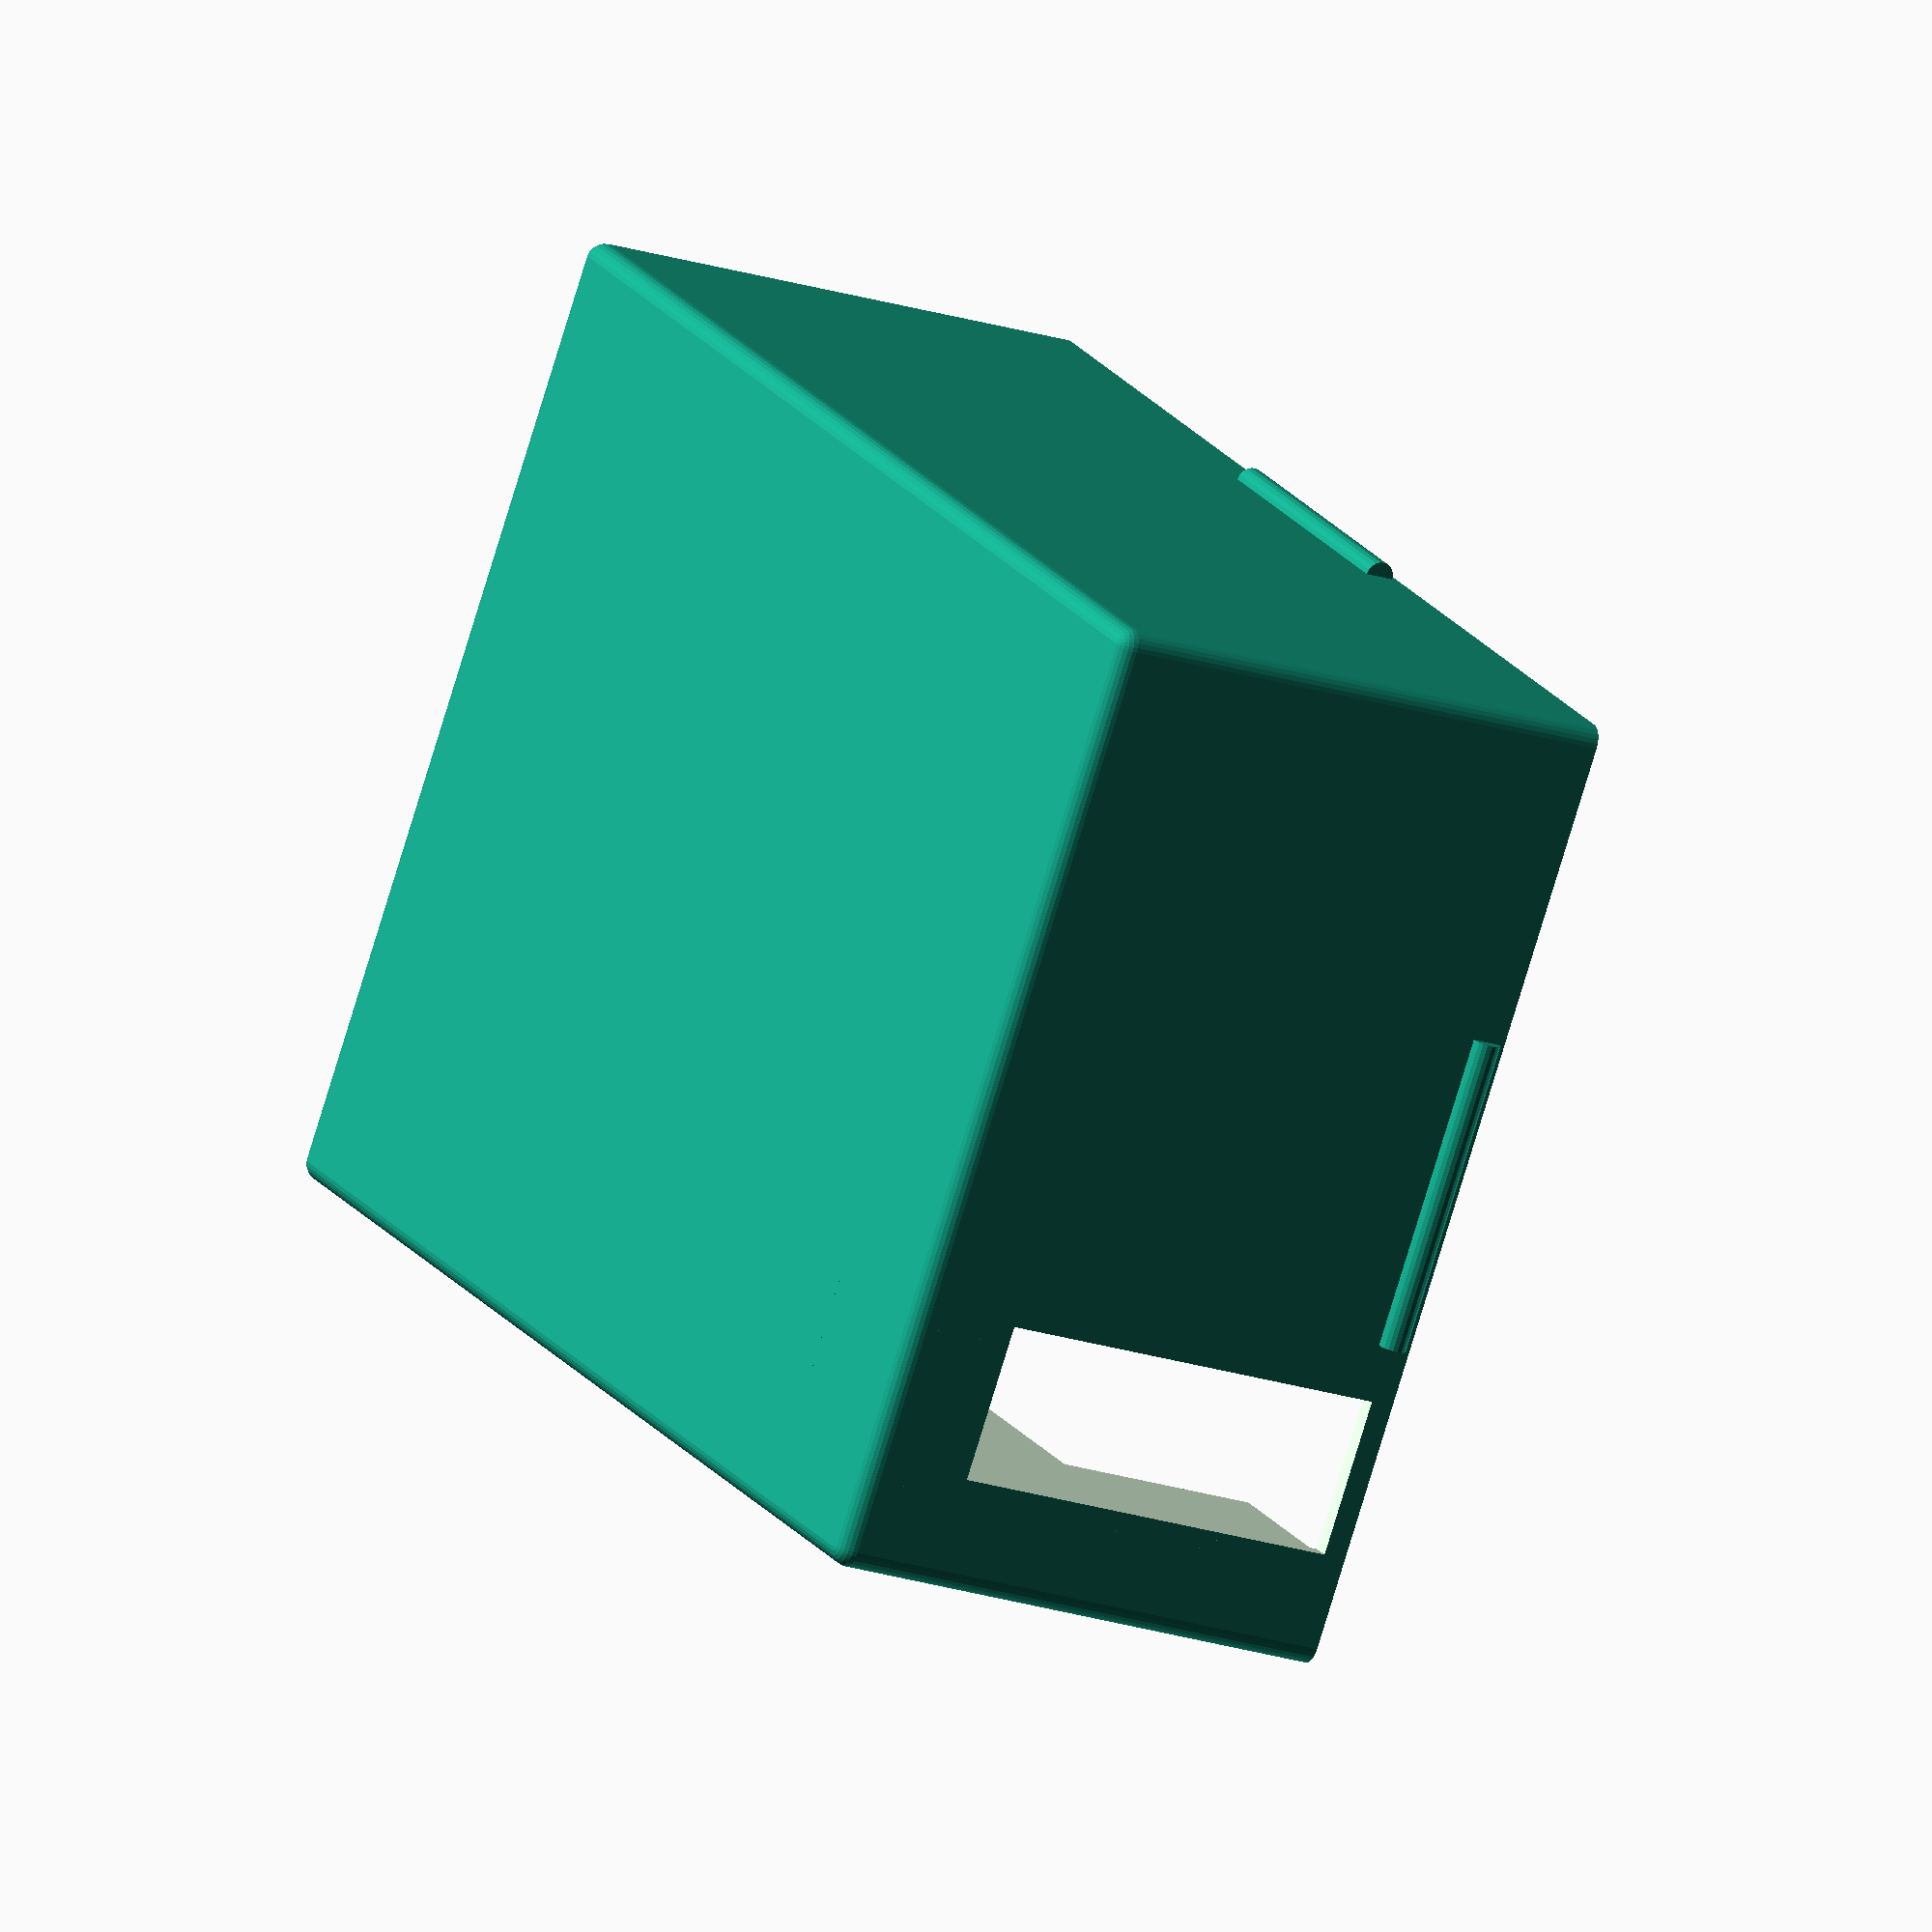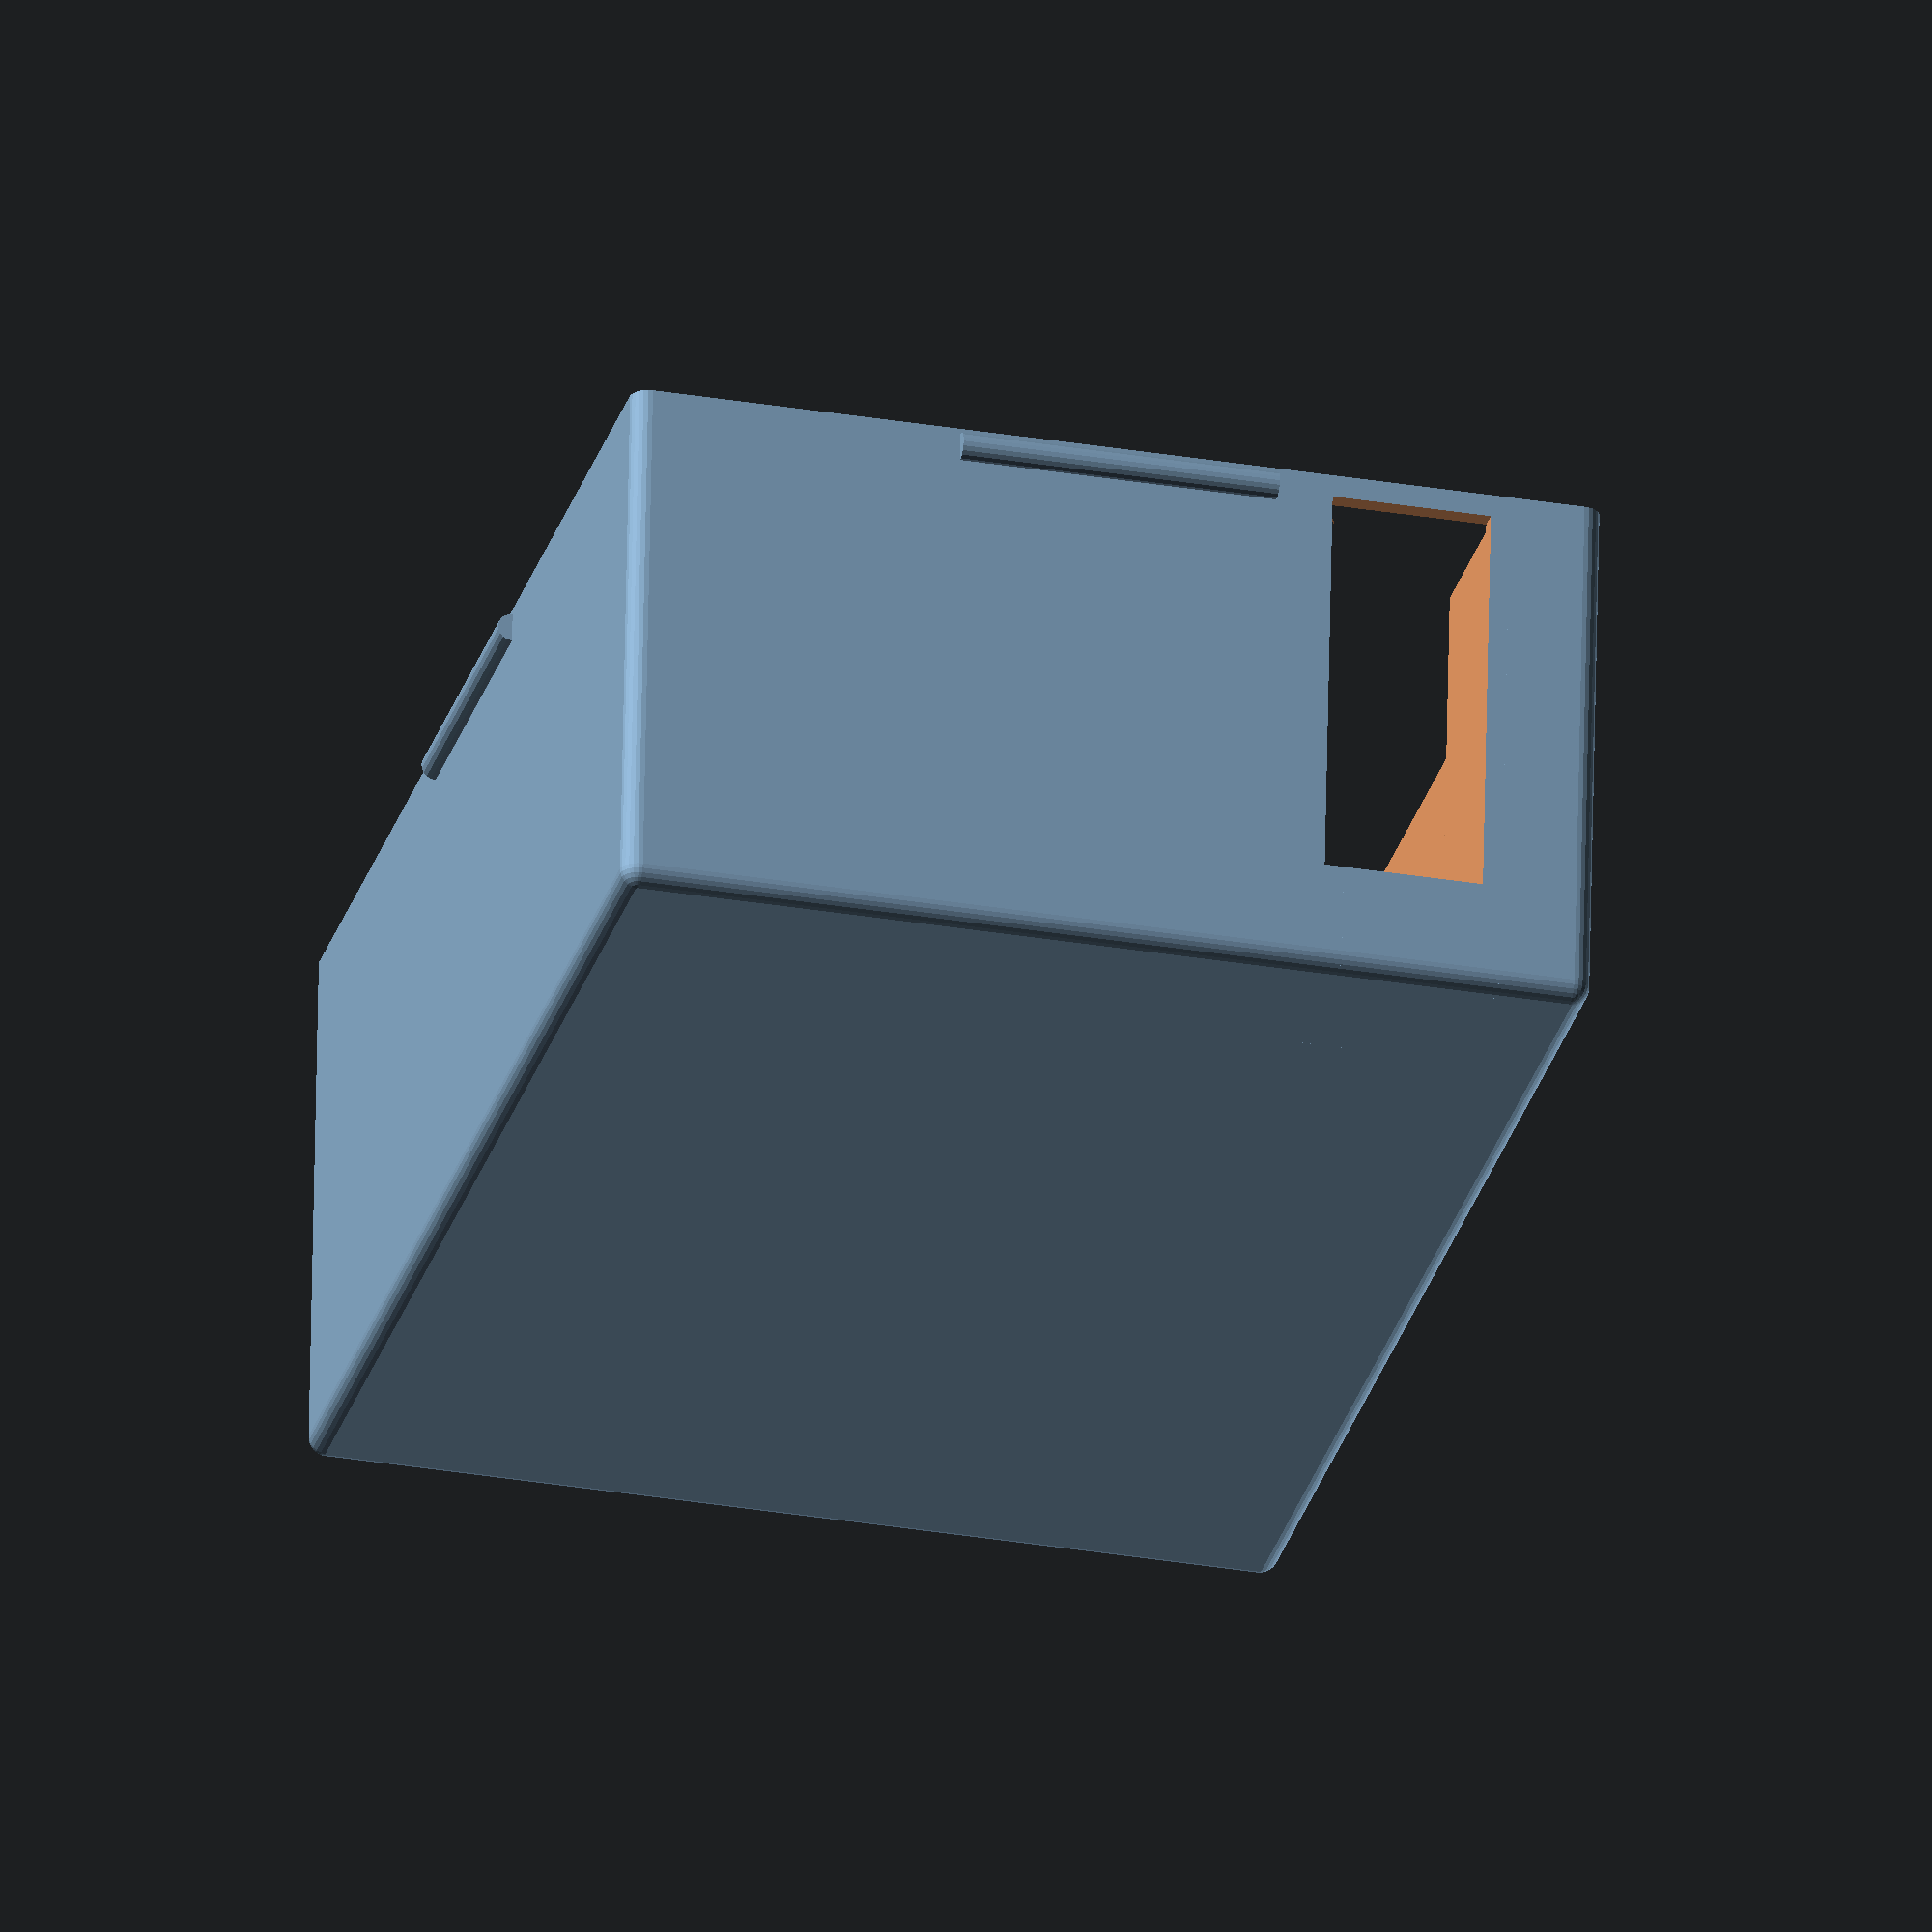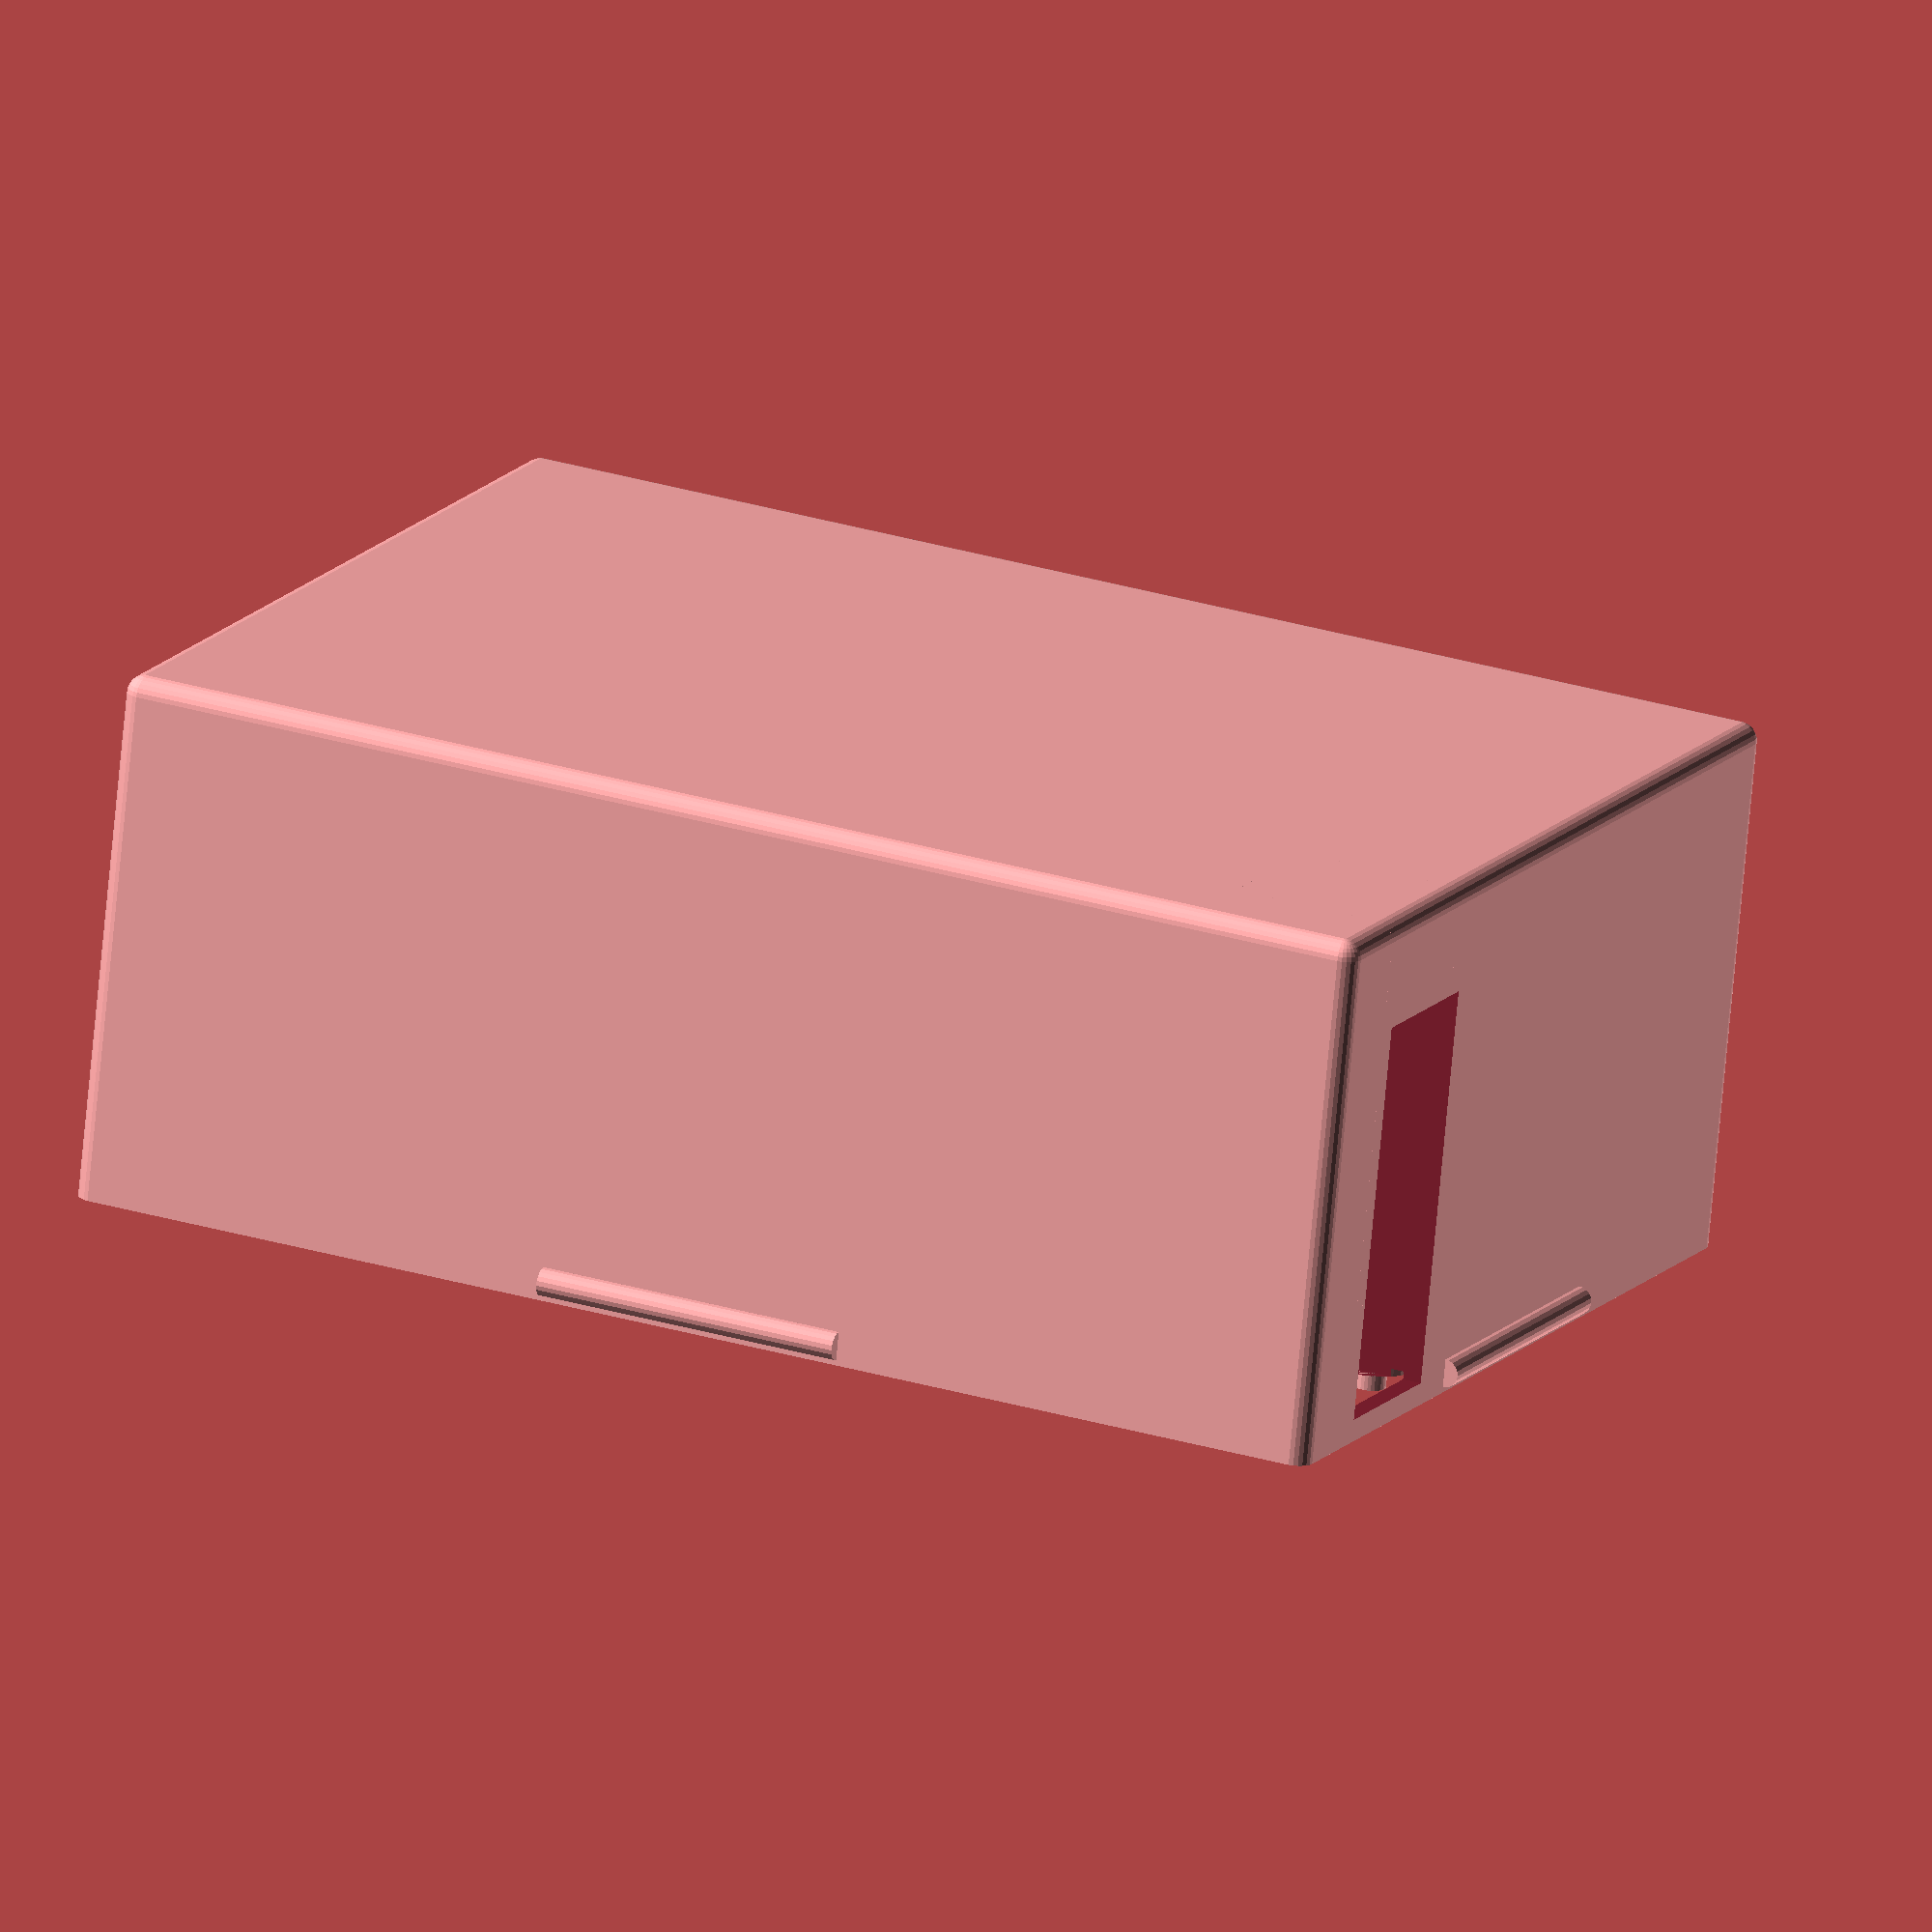
<openscad>
//
// arduino lcd keypad shield
//
// design by Egil Kvaleberg, 24 May 2015
//
// TODO:
// update with real measurements from original Uno drawings
// https://www.wayneandlayne.com/blog/2010/12/19/nice-drawings-of-the-arduino-uno-and-mega-2560/
// (incomplete) drawings of the LCD shield:
//  http://www.dfrobot.com/wiki/index.php?title=Arduino_LCD_KeyPad_Shield_%28SKU:_DFR0009%29
// display module dimensions:
//  https://www.adafruit.com/datasheets/rgblcddimensions.gif
// what about screws?
//
// notes:
// design origin is top surface of center of lcd/keypad pcbwith_battery ? batt[0]+wall+2*tol : 0
//
// extra PCB in example is 20x33.7

part = "bottom"; // [ top, bottom, button, buttons, all ]
with_battery = 0; // [ 1:true, 0:false ] 
extra_room = 0; //20.6; // size of extra room, if any, set to 0 otherwise

have_usb_plug = 0; // [ 1:true, 0:false ] 
have_power_plug = 1; // [ 1:true, 0:false ] 
have_power_switch = 0; // [ 1:true, 0:false ] 
have_up_key = 1; // [ 1:true, 0:false ] 
have_down_key = 1; // [ 1:true, 0:false ] 
have_left_key = 1; // [ 1:true, 0:false ] 
have_right_key = 0; // [ 1:true, 0:false ] 
have_select_key = 0; // [ 1:true, 0:false ] 
have_reset_key = 0; // [ 1:true, 0:false ] 
have_plugrow_upper = 0; // [ 1:true, 0:false ]
have_plugrow_lower = 0; // [ 1:true, 0:false ]
mvBtnX = -3;
mvBtnY = 1;
addHight = 14;

/* [Hidden] */
mil2mm = 0.0254;

batt = [17.0, 53.0, 26.0]; // 
pcb = [80.1, 57.9, 1.45]; // lcd/keypad shield, net (dwg is 80x58 mm)
pcb2floor = 17.0;
pcb2roof = 10.8;
lcdpcb2roof = 7.0;
pcb2lower = 12.8; // distance between main pcbs (top to top)
lcdpcbdx = 0.0;
lcdpcbdy = (14.0 - 7.5)/2 + 0.5; // 0.5 is fudge, don't ask
lcdpcb = [pcb[0], 36.0, 1.5]; // size (dwg is 80x36)
lcdframe = [71.2, 24.2, 3.8]; // net size (dwg is 71.3 x 26.3)
window = [64.0, 14.0]; // size (dwg 64.5 x 16.4, not critical)
windowdx = (4.2 - 4.6)/2;
windowdy = (19.6 - 14.0)/2 + 0.5; // 0.5 is fudge, don't ask
pcbmntdia = 3.1; // lcd mounting holes (dwg is 2.5)
pcbmntdx = (72.15 + 3.05)/2; // distance between lcd mounting holes (dwg is 75.00)
pcbmntdy = (28.05 + 3.05)/2; // (dwg is 31.00) 
pcbmnt2dia = 3.5; // uno mounting holes (dwg is 3.2)
pcbmnt2dx = -(pcb[0]/2 - 24.5 - 3.6/2 - 0.5); // 0.5 is fudge, don't ask
pcbmnt2dy = (53.1 - 0.7*2 - 3.45)/2;
pcbmnt2adx = pcbmnt2dx - 1.3;
pcbmnt3dx = (pcb[0]/2 - 0.8 - 3.6/2 - 0.5);  // 0.5 is fudge, don't ask
pcbmnt3dy = -(pcb[1]/2 - 8.0 - 3.8/2);
pcbmnt3ady = (pcb[1]/2 - 18.6 - 3.1/2);
pcbmnthead = 6.2; // countersunk
pcbmntthreads = 2.5;
breakaway = 0.3; // have hidden hole for screw, 0 for no extra pegs 

button = [-(pcb[0]/2-25.8+6.0/2), -(pcb[1]/2-3.6-6.0/2), 5.3]; // coordinates, and total height from pcb
button_dia = 4.6;
button_dy1 = 4.7;
button_dy2 = -2.0;
button_dx1 = 15.2 - 6.0 - mvBtnX;
button_dx2 = 23.2 - 6.0 - mvBtnX;
trimpot = [9.5, 4.4]; // trimpot size, no margin
trimpotdx = -(pcb[0]/2  - 3.9 - 9.5/2);
trimpotdy = pcb[1]/2 - 0.9 - 4.4/2; 
trimmer_dia = 2.8; // 2.3 with no margin
trimmer = [-(pcb[0]/2-4.8-trimmer_dia/2), pcb[1]/2-0.7-trimmer_dia/2, 0]; // coordinates of trimmer hole
lowerpcbrx = 9.5; // room at contacts, with margin 
powersy = 9.0; // power contact width, dwg is 8.9
powerdy = -(pcb[1]/2 - 5.9 - 9.0/2);
usbsy = 12.3;
usbdy = (pcb[1]/2 - (11.7 + 12.3/2));

plugrow1 = [(pcb[0]/2-24.1+2.56/2), (pcb[1]/2-0.5-2.56/2)]; // coordinates D7 pin
plugrow2 = [(pcb[0]/2-2.3-34.4+2.56/2), -(pcb[1]/2-0.5-2.56/2)]; // coordinates RST pin

frame_w = 2.5; // assembly frame width
snap_dia = 1.8; // snap lock ridge diameter
snap_len = 20.0; // snap lock length
tol = 0.5; // general tolerance
swtol = 0.35; // tolerance for switch
wall = 1.2; // general wall thickness
thinwall = 0.4;
corner_r = wall; // casing corner radius
corner2_r = wall+tol+wall; // corners of top casing
d = 0.01;

// Uno mount point referrenced to official
// https://www.wayneandlayne.com/files/common/arduino_uno_drawing_1000x703.png
// There is also https://grabcad.com/library/arduino-uno-r3-1

echo(pcbmnt2dy-pcbmnt3ady, (2000-1400)*mil2mm); // 15.325, dwg is 15.24
echo(pcbmnt3dy+pcbmnt2dy, (300-100)*mil2mm); // 5.075, dwg is 5.08
echo(pcbmnt2dy, (1050-100)*mil2mm); // 24.125, dwg is 24.13
echo(powerdy+pcbmnt2dy, ((475+125)/2-100)*mil2mm); // 5.575 dwg is 5.08
echo(pcbmnt2dy - usbdy, (2000-(1725+1275)/2)*mil2mm); // 13.025 dwg is 12.7
//echo(plugrow1[1]+pcbmnt2dy, (1050-100)*mil2mm); // 5.02 dwg is 5.08
echo(pcbmnt3dx-pcbmnt2dx, (2600-600)*mil2mm); // 50.2, dwg is 50.8 
echo(pcbmnt2dx-pcbmnt2adx, (600-550)*mil2mm); // 1.3, dwg is 1.27
echo(plugrow1[0]-pcbmnt2dx, (1800-600)*mil2mm); // upper, 30.48 dwg is 30.08
echo(plugrow2[0]-pcbmnt2adx, (1300-550)*mil2mm); // lower, 19.18 dwg is 19.05
echo(pcbmnt2dia, 125*mil2mm); // 3.5, dwg is 3.175
echo(600-pcbmnt2dx/mil2mm, 2100/2); // ref point?

extra_y = (extra_room>0 ? extra_room+wall : 0) + (with_battery ? batt[0]+wall+2*tol : 0); // extra space in y

module nut(af, h) { // af is 2*r
	cylinder(r=af/2/cos(30), h=h, $fn=6);
}

module c_cube(x, y, z) {
	translate([-x/2, -y/2, 0]) cube([x, y, z]);
}

module cr_cube(x, y, z, r) {
	hull() {
		for (dx=[-1,1]) for (dy=[-1,1]) translate([dx*(x/2-r), dy*(y/2-r), 0]) cylinder(r=r, h=z, $fn=20);
	}
}

module cr2_cube(x, y, z, r1, r2) {
	hull() {
		for (dx=[-1,1]) for (dy=[-1,1]) translate([dx*(x/2-r1), dy*(y/2-r1), 0]) cylinder(r1=r1, r2=r2, h=z, $fn=20);
	}
}


switchneck = 6.0; // neck of toggle switch
switchbody = 15.0; // height of switch body, including contacts
module tswitch(extra) { // standard toggle switch
	if (have_power_switch) translate([-pcb[0]/2, -3.5, wall + pcb2floor/2 + 4.0]) rotate([90, 0, 0])  rotate([0, -90, 0]) {
		cylinder(r=switchneck/2+extra, h=9.0, $fn=30);
		cylinder(r=2.0/2, h=19.0, $fn=10);
		rotate([180, 0, 0]) c_cube(13.2+2*extra, 8.0+2*extra, 10.5+2*extra);
		for (dx = [-5.08, 0, 5.08]) rotate([180, 0, 0]) translate([dx, 0, 0]) cylinder(r=1.1, h=switchbody, $fn=16);
	}
}

module switchguard() { 
	r = 3.0;
	w = 11.5;
	len = 15.0;
	h = wall + pcb2floor/2 + 1.5;

	if (have_power_switch) translate([-pcb[0]/2-tol, -3.5, 0]) {
		rotate ([0, 0, 90]) difference () {
			union () {
				translate([0, r/2, 0]) c_cube(len, r, h);
				translate([0, w/2+wall, 0]) cr_cube(len, w+2*wall, h, r);
			}
			union () {
				translate([0, wall/2, -d]) c_cube(len, wall+2*d, h+2*d);
				translate([0, w/2+wall, -d]) cr_cube(len-2*wall, w, h+2*d, r*0.8);
			}
		}
	}
}

module bottom() {
	module snap2(ex) {
		translate([pcb[0]/2+tol+wall+ex, -snap_len/2, wall+pcb2floor+pcb[2]-frame_w/2+addHight]) rotate([-90, 0, 0]) cylinder(r=snap_dia/2, h=snap_len, $fs=0.3);
		translate([-snap_len/2, pcb[1]/2+tol+wall, wall+pcb2floor+pcb[2]-frame_w/2+addHight]) rotate([0, 90, 0]) cylinder(r=snap_dia/2, h=snap_len, $fs=0.3);
	}
    module power_usb(extra) { 
        
       if (have_power_plug) 
			translate([-pcb[0]/2, powerdy, wall+4.0+(pcb2floor-pcb2lower-pcb[2])-2*extra]) 
				c_cube(2*(lowerpcbrx-tol), powersy+2*extra, pcb[2]+pcb2lower+2*extra-4.0+addHight);
        if (have_usb_plug) 
			translate([-pcb[0]/2, usbdy, wall+4.0+(pcb2floor-pcb2lower-pcb[2])-2*extra]) 
				c_cube(2*(lowerpcbrx-tol), usbsy+2*extra, pcb[2]+pcb2lower+2*extra-4.0);
        
    }
	module add() {
		hull () for (x = [-1, 1]) for (y = [-1, 1])
			translate([x*(pcb[0]/2+tol+wall-corner_r) + (x>0 ? extra_y : 0), y*(pcb[1]/2+tol+wall-corner_r), corner_r]) {
				sphere(r = corner_r, $fs=0.3);
				cylinder(r = corner_r, h = wall+pcb2floor+pcb[2]-corner_r+addHight, $fs=0.3);
		}
		snap2(with_battery ? batt[0]+wall+2*tol : 0);
        rotate([0, 0, 180]) snap2(0);
	}
	module sub() {
        module pedestal(dx, dy, hg, dia) {
            translate([dx, dy, wall]) {
				cylinder(r = dia/2+wall, h = hg, $fs=0.2);
                // pegs through pcb mount holes
                if (breakaway > 0) translate([0, 0, hg]) 
                        cylinder(r = dia/2 - tol, h = pcb[2], $fs=0.2);
            }
        }
        module pedestal_hole(dx, dy, hg, dia) {
            translate([dx, dy, breakaway]) {	
				cylinder(r = dia/2, h = wall+hg-2*breakaway, $fs=0.2);
				cylinder(r = 1.0/2, h = wall+hg+pcb[2]+d, $fs=0.2); // needed to 'expose' internal structure so it dows not get removed
				cylinder(r1 = pcbmnthead/2 - breakaway, r2 = 0, h = pcbmnthead/2 - breakaway, $fs=0.2); // countersunk head
		    }
        }
		difference () {
			// pcb itself
			translate([-(pcb[0]/2+tol), -(pcb[1]/2+tol), wall])
				cube([2*tol+pcb[0], 2*tol+pcb[1], pcb2floor+pcb[2]+d+addHight]);
            
			// less pcb mount pedestals to lcd shield pcb]) 
            
            difference ( ){
                pedestal(lcdpcbdx-pcbmntdx, lcdpcbdy-pcbmntdy, pcb2floor+addHight, pcbmntdia);   
                tswitch(tol);
            }    
            pedestal(lcdpcbdx-pcbmntdx, lcdpcbdy+pcbmntdy, pcb2floor+addHight, pcbmntdia); 
            pedestal(pcbmnt2dx, pcbmnt2dy, pcb2floor-pcb2lower, pcbmnt2dia);
            pedestal(pcbmnt2adx, -pcbmnt2dy, pcb2floor-pcb2lower, pcbmnt2dia);
            pedestal(pcbmnt3dx, pcbmnt3dy, pcb2floor-pcb2lower, pcbmnt2dia);
            pedestal(pcbmnt3dx, pcbmnt3ady, pcb2floor-pcb2lower, pcbmnt2dia);
            
            // walls for contacts
            difference () {
                union () {
                    translate([0, wall, -tol]) power_usb(tol);
                    translate([0, -wall, -tol]) power_usb(tol);
                    translate([0, wall, -(wall+pcb2floor-pcb2lower-pcb[2]-tol)-4.0]) power_usb(tol);
                    translate([0, -wall, -(wall+pcb2floor-pcb2lower-pcb[2]-tol)-4.0]) power_usb(tol);
                }
                translate([d, 0, 0]) power_usb(tol);
            }
            
            
		}
		// hole for countersunk pcb mounting screws, hidden (can be broken away)
		//for (dx = [-pcbmntdx]) for (dy = [-pcbmntdy, pcbmntdy]) pedestal_hole(lcdpcbdx + dx, lcdpcbdy + dy, pcb2floor, pcbmntdia);
        
        pedestal_hole(pcbmnt2dx, pcbmnt2dy, pcb2floor-pcb2lower, pcbmnt2dia);
        pedestal_hole(pcbmnt3dx, pcbmnt3dy, pcb2floor-pcb2lower, pcbmnt2dia);
        // hole for usb and power
        power_usb(tol);
        // hole for switch
        tswitch(tol);
        // extra room
        if (extra_room > 0) translate([pcb[0]/2+tol+wall+extra_room/2, 0, wall]) {
            translate([0, pcb[1]/2 - 7.0/2, pcb2floor*.8]) rotate([0, -90, 0]) cylinder(r=7.0/2, h=extra_room); // hole in internal wall
            for (dx = [-5.0, 5.0]) translate([dx, pcb[1]/2 - 6.0/2, pcb2floor*.5]) rotate([0, -90, -90]) cylinder(r=6.0/2, h=extra_room, $fn=24); // holes in external wall
            difference () {
                c_cube(extra_room, pcb[1]+2*tol, batt[2]+2*tol);
                for (dy = [0, 20]) translate([0, dy, 0]) rotate([45, 0, 0]) {
                    for (dx = [(extra_room/2-wall/2), -(extra_room/2-wall/2)]) { 
                        translate([dx, 0, 0]) c_cube(wall, wall, 30);
                        translate([dx, pcb[2] + 2*tol + wall, 0]) c_cube(wall, wall, 30);
                    }
                }
            }
        }
        // room for battery
        if (with_battery) translate([pcb[0]/2+2*tol+wall+batt[0]/2+(extra_room>0 ? extra_room+wall : 0), 0, wall]) {
            c_cube(batt[0]+2*tol, pcb[1]+2*tol, batt[2]+2*tol);
            translate([0, pcb[1]/2 - 4.0/2, pcb2floor*.8]) rotate([0, -90, 0]) cylinder(r=4.0/2, h=batt[0]); // hole in internal wall
        }
        
	}
	difference () {
		add();
		sub();
	}
    switchguard();
    //power_usb(0);
    //tswitch(0);
}

module top() {
	module snap2(ex) {
		translate([pcb[0]/2+tol+wall+ex, -snap_len/2-tol, -frame_w/2]) rotate([-90, 0, 0]) cylinder(r=snap_dia/2, h=snap_len+2*tol, $fs=0.3);
		translate([-snap_len/2-tol, pcb[1]/2+tol+wall, -frame_w/2]) rotate([0, 90, 0]) cylinder(r=snap_dia/2, h=snap_len+2*tol, $fs=0.3);
	}
	module add() {
		hull () for (x = [-1, 1]) for (y = [-1, 1]) {
			translate([x*(pcb[0]/2+tol+wall-corner_r) + (x>0 ? extra_y : 0), y*(pcb[1]/2+tol+wall-corner_r), -frame_w]) 
				cylinder(r = corner_r+tol+wall, h = d, $fs=0.3); // include frame
			translate([x*(pcb[0]/2+tol+wall-corner2_r) + (x>0 ? extra_y : 0), y*(pcb[1]/2+tol+wall-corner2_r), pcb2roof+wall-corner2_r]) 
					sphere(r = corner2_r, $fs=0.3);	
		}
	}

	module sub() {
		module button_frame(dx, dy) {
          // less button frame pluss one wall
			translate(button) translate([dx, dy, wall+swtol]) 
				cylinder(r = button_dia/2 + swtol+wall, h=pcb2roof, $fn=32);
       }  
       module button_hole(dx, dy, en) {  
           translate([button[0]+dx, button[1]+dy, 0]) 
                cylinder(r = button_dia/2 + swtol, h=pcb2roof+wall+(en ? d : -breakaway), $fn=32);
       }
		module button_room(dx, dy) {
          // room required for button collar
			translate(button) translate([dx, dy, -10]) 
				cylinder(r = button_dia/2 + swtol+wall, h=10+wall+swtol, $fn=32);
       } 
		module plugrow_frame(xy, start, pins) {
			frmheight = 3.0;
			translate([xy[0]+(start+(pins-1)/2)*2.56, xy[1], wall+swtol+frmheight]) 
				c_cube(pins*2.56+2*tol+2*wall, 2.56+2*tol+2*wall, pcb2roof-frmheight);
       }
		module plugrow_hole(xy, start, pins) {
			translate([xy[0]+(start+(pins-1)/2)*2.56, xy[1], 0]) 
				c_cube(pins*2.56+2*tol, 2.56+2*tol, pcb2roof+wall);
       }
		// room for bottom case within frame 
		hull () for (x = [-1, 1]) for (y = [-1, 1])
			translate([x*(pcb[0]/2+tol+wall-corner_r) + (x>0 ? extra_y : 0), y*(pcb[1]/2+tol+wall-corner_r), -frame_w-d]) 
                cylinder(r = corner_r+tol, h = d+frame_w, $fs=0.3); 
		// snap lock
		snap2(with_battery ? batt[0]+wall+2*tol : 0);
		rotate([0, 0, 180]) snap2(0);
		difference() { 
			// room for pcb
			translate([0, 0, -d]) cr_cube(2*tol+pcb[0], 2*tol+pcb[1], d+pcb2roof, 1.0);
			union () {
				// less lcd frame 
				translate([windowdx, windowdy, pcb2roof-lcdframe[2]]) 
					c_cube(lcdframe[0]+2*wall+2*tol, lcdframe[1]+2*wall+2*tol, lcdframe[2]);
              // buttons
			  button_frame(mvBtnX, button_dy1);
              button_frame(mvBtnX, button_dy2);
              button_frame(button_dx2, 0); // reset
              button_frame(button_dx1, 0);
              button_frame(-button_dx2, 0);
              button_frame(-button_dx1, 0);
                
				// plug rows
				if (have_plugrow_upper) 
					plugrow_frame(plugrow1, 0, 7);
				if (have_plugrow_lower) {
					difference () {
						plugrow_frame(plugrow2, 0, 6);
			          button_room(button_dx2, 0); // reset
					}
					plugrow_frame(plugrow2, 6+2, 5);
				}
			}

		}
		// lcd module, adding margin within frame only
		translate([windowdx, windowdy, pcb2roof-lcdframe[2]-d]) 
			c_cube(lcdframe[0], lcdframe[1], lcdframe[2]+tol);
		// lcd window
		translate([windowdx, windowdy, 0])
			c_cube(window[0], window[1], pcb2roof+tol+wall+d);
		// trimpot body
		translate([trimpotdx, trimpotdy, pcb2roof-lcdframe[2]-d]) 
			c_cube(trimpot[0]+2.0, trimpot[1]+2.0, lcdframe[2]+tol);
		// button hole
       button_hole(mvBtnX, button_dy1, have_up_key); // up
       button_hole(mvBtnX, button_dy2, have_down_key); // down
        
       button_hole(button_dx2, 0, have_reset_key); // reset
       button_hole(button_dx1, 0, have_right_key); // right
       button_hole(-button_dx2, 0, have_select_key); // select
       
        button_hole(-button_dx1, 0, have_left_key); // left
		// plug rows
		if (have_plugrow_upper) 
			plugrow_hole(plugrow1, 0, 7);
		if (have_plugrow_lower) {
			plugrow_hole(plugrow2, 0, 6);
			plugrow_hole(plugrow2, 6+2, 5);
		}
		// trimmer hole for screw
		translate(trimmer) {
		//	cylinder(r = trimmer_dia/2 + tol, h=pcb2roof+tol+wall+d, $fn=16);
		}
       // extra room 
       if (extra_room > 0) translate([pcb[0]/2+tol+wall+extra_room/2, 0, -d]) {
            cr_cube(extra_room, pcb[1]+2*tol, pcb2roof, 1.0);
       }
       // room for battery
       if (with_battery) translate([pcb[0]/2+2*tol+wall+batt[0]/2+(extra_room>0 ? extra_room+wall : 0), 0, -d]) {
            cr_cube(batt[0]+2*tol, pcb[1]+2*tol, pcb2roof, 1.0);
       }
	}
	difference () {
		add();
		sub();
	}
   
	// pcb support pegs
	for (dx = [-pcbmntdx, pcbmntdx]) for (dy = [-pcbmntdy, pcbmntdy])
		translate([lcdpcbdx + dx, lcdpcbdy + dy, pcb2roof-lcdpcb2roof]) {
            cylinder(r = pcbmntdia/2 +wall, h = lcdpcb2roof, $fs=0.2);
            translate([0, 0, -pcb[2]]) cylinder(r = pcbmntdia/2 - tol, h = pcb[2]+d, $fs=0.2); // pegs
         }	
    difference () {
        translate([pcbmnt2dx, pcbmnt2dy, 0]) {
            cylinder(r = pcbmnt2dia/2 +wall, h = pcb2roof, $fs=0.2);
            translate([0, 0, -pcb[2]]) cylinder(r = pcbmnt2dia/2 - tol, h = pcb[2]+d, $fs=0.2); // pegs
            translate([0, (pcb[1]/2-pcbmnt2dy)/2 + wall, 0]) c_cube(wall, pcb[1]/2-pcbmnt2dy, pcb2roof); // support
         }  
         // lcd/keypad pcb plus margin of 2.0 
         translate([lcdpcbdx, lcdpcbdy, -d]) 
			c_cube(lcdpcb[0], lcdpcb[1] + 2*tol, d + 2.0 + pcb2roof-lcdpcb2roof); 
     }   
        
    translate([pcbmnt3dx, pcbmnt3dy, 0]) {
        cylinder(r = pcbmnt2dia/2 +wall, h = pcb2roof, $fs=0.2);
        translate([0, 0, -pcb[2]]) cylinder(r = pcbmnt2dia/2 - tol, h = pcb[2]+d, $fs=0.2); // pegs
        translate([(pcb[0]/2-pcbmnt3dx)/2+wall, 0, 0]) c_cube(pcb[0]/2-pcbmnt3dx, wall, pcb2roof); // support
    }
} 

module button() {
    hh = 0.7 + pcb2roof+wall-button[2];
    cylinder(r=button_dia/2 + wall*0.5, h=wall, $fs=0.3); // collar is wall*0.5
    cylinder(r=button_dia/2, h=hh, $fs=0.3);
    translate([0, 0, hh-button_dia*sin(60)]) intersection () {
        sphere(r=button_dia, $fs=0.1);
        cylinder(r=button_dia/2, h=10, $fs=0.1);
    }
}

module buttonbar(x0, y0, x1, y1) {
    translate([x0-wall/2, y0-wall/2, 0]) cube([wall+x1-x0, wall+y1-y0, wall]);   
}

//
// comment out the various pieces here
//

if (part == "button") button();

bardist = 9.0;
if (part == "buttons") { // with bar that connects

	buttonbar(-button_dx2, bardist, button_dx2, bardist);  
    if (have_select_key) translate([-button_dx2, 0, 0]) {
		buttonbar(0, 0, 0, bardist);
		button();
	}
    if (have_left_key) translate([-button_dx1, 0, 0]) {
		buttonbar(0, 0, 0, bardist);
		 button();
	}
    if (have_up_key) translate([0, button_dy1, 0])  {
		buttonbar(-button_dx1/2, 0, -button_dx1/2, bardist-button_dy1);
		buttonbar(-button_dx1/2, 0, 0, 0);
		button();
	}
    if (have_down_key) translate([0, button_dy2, 0]) {
		buttonbar(button_dx1/2, 0, button_dx1/2, bardist-button_dy2);
		buttonbar(0, 0, button_dx1/2, 0);
		button();
	}
    if (have_right_key) translate([button_dx1, 0, 0])  {
		buttonbar(0, 0, 0, bardist);
		button();
	}
    if (have_reset_key) translate([button_dx2, 0, 0])  {
		buttonbar(0, 0, 0, bardist);
		button();
	}
}
if (part=="bottom" || part=="all") translate([0, -35, 0]) bottom();
if (part=="top" || part=="all") translate([-0, 35, pcb2roof+tol+wall]) rotate([180,0,0]) top();

	
</openscad>
<views>
elev=21.7 azim=323.7 roll=240.5 proj=o view=wireframe
elev=116.4 azim=256.4 roll=358.9 proj=o view=solid
elev=73.3 azim=335.6 roll=174.7 proj=o view=wireframe
</views>
